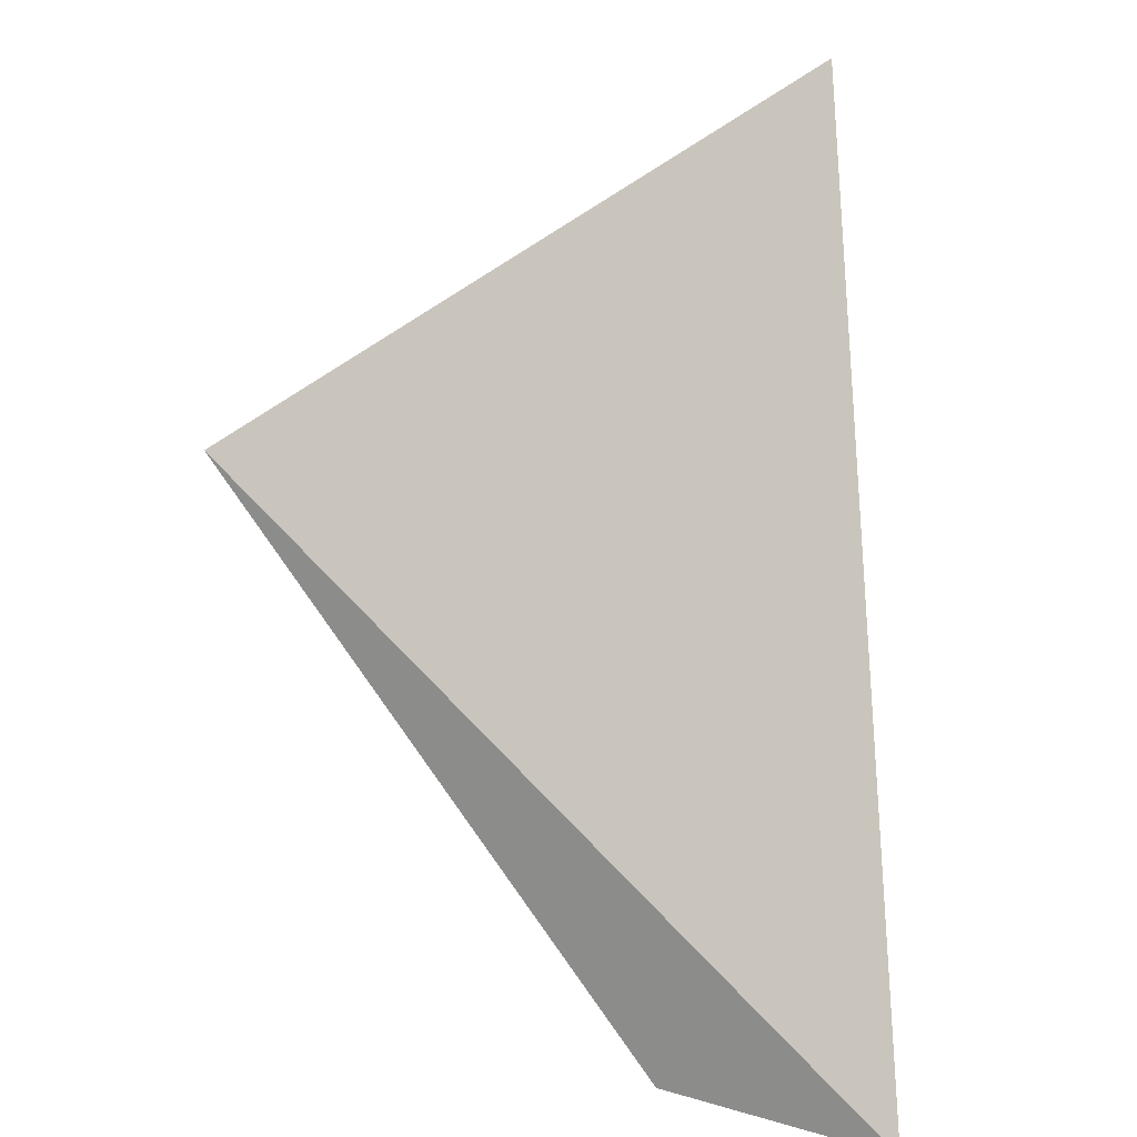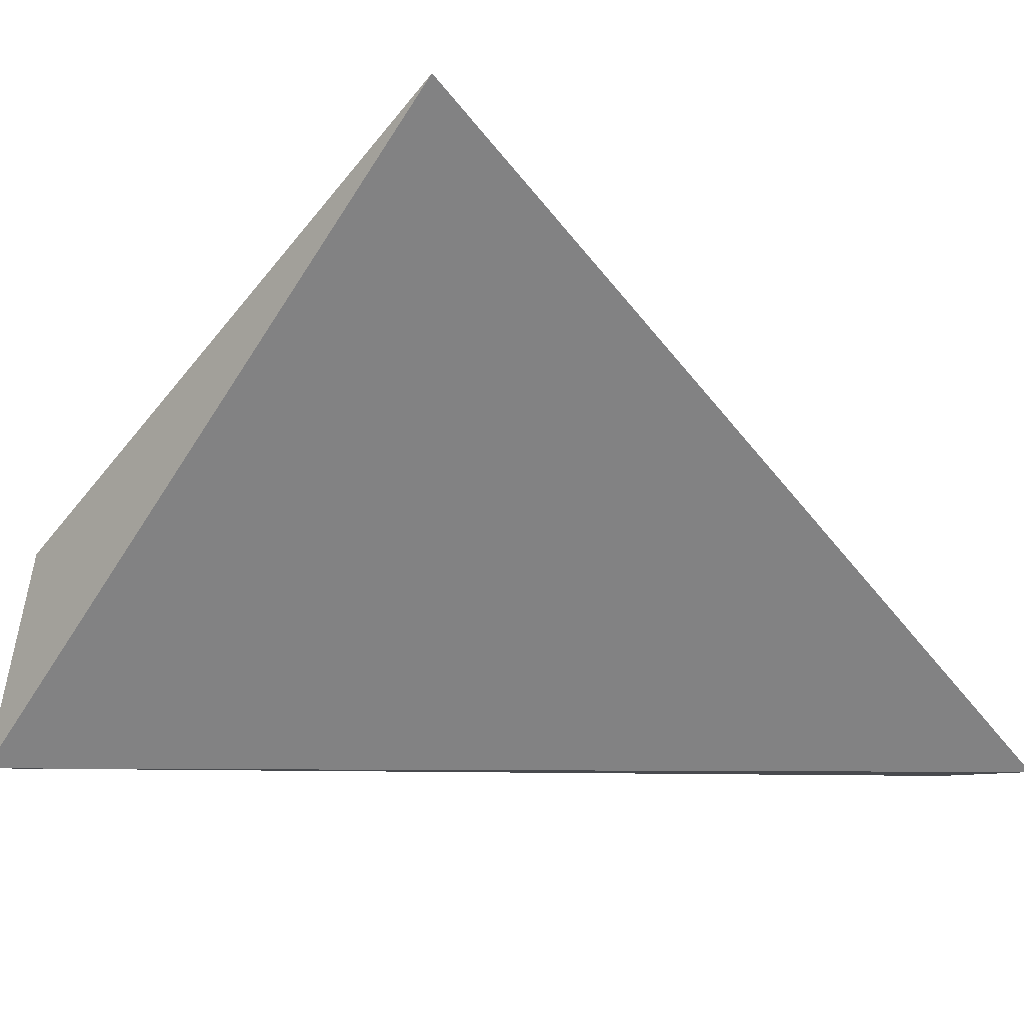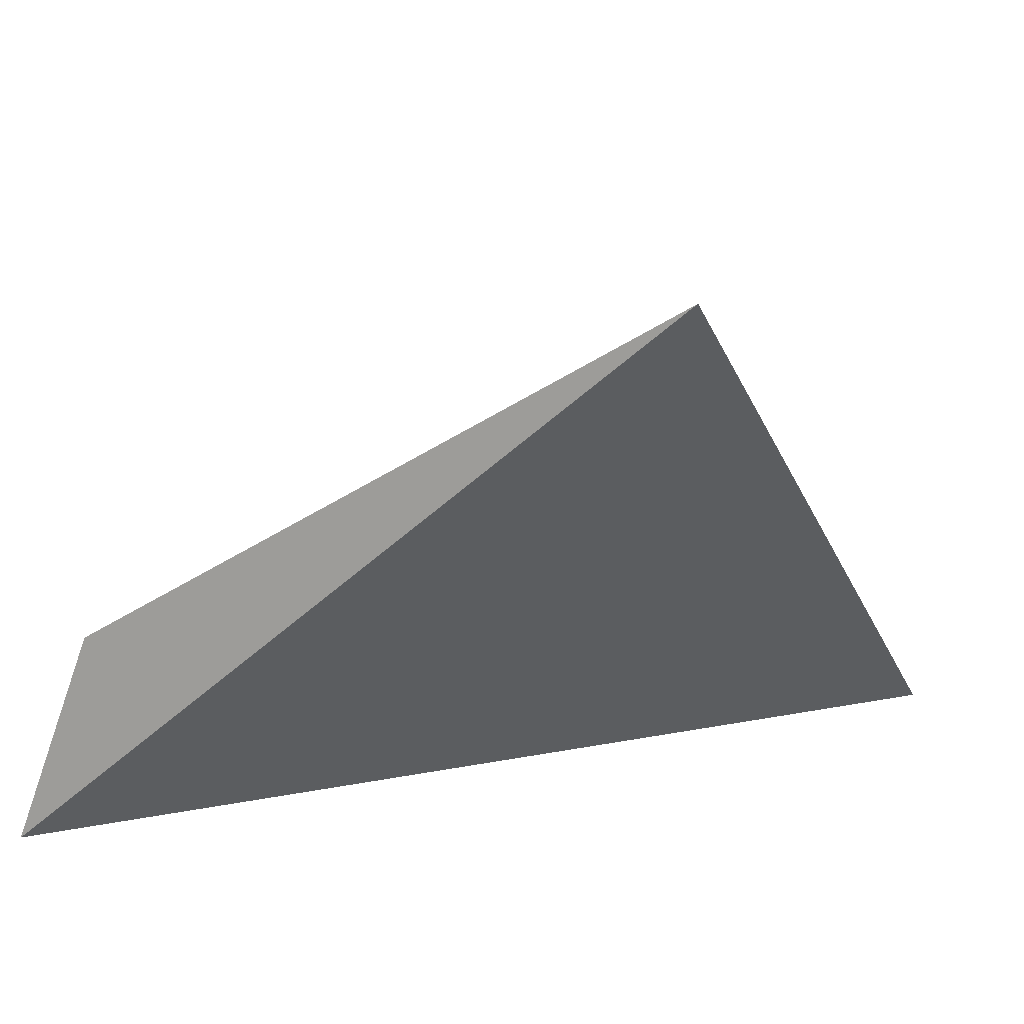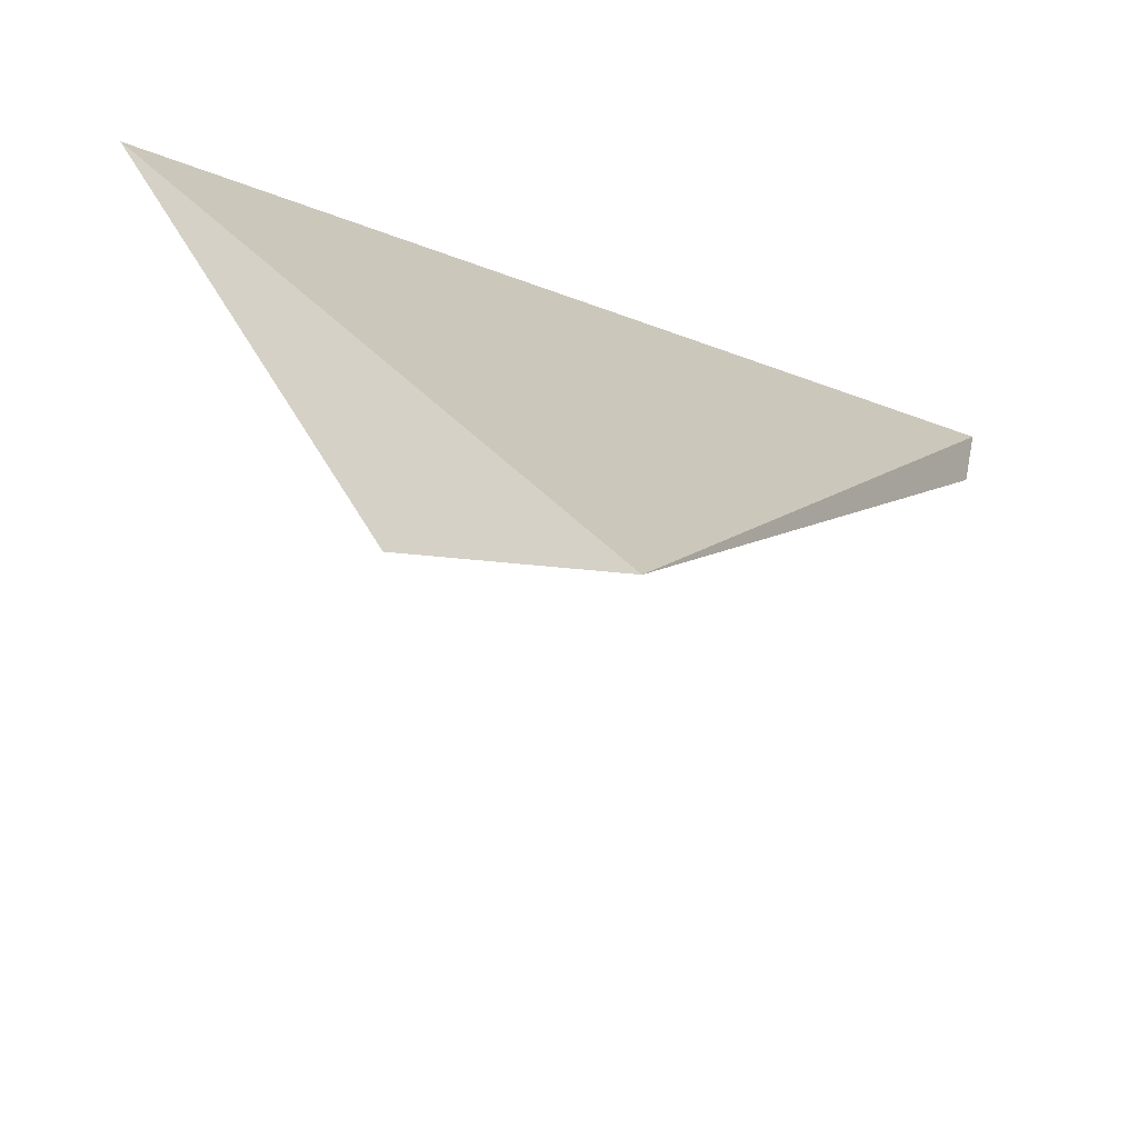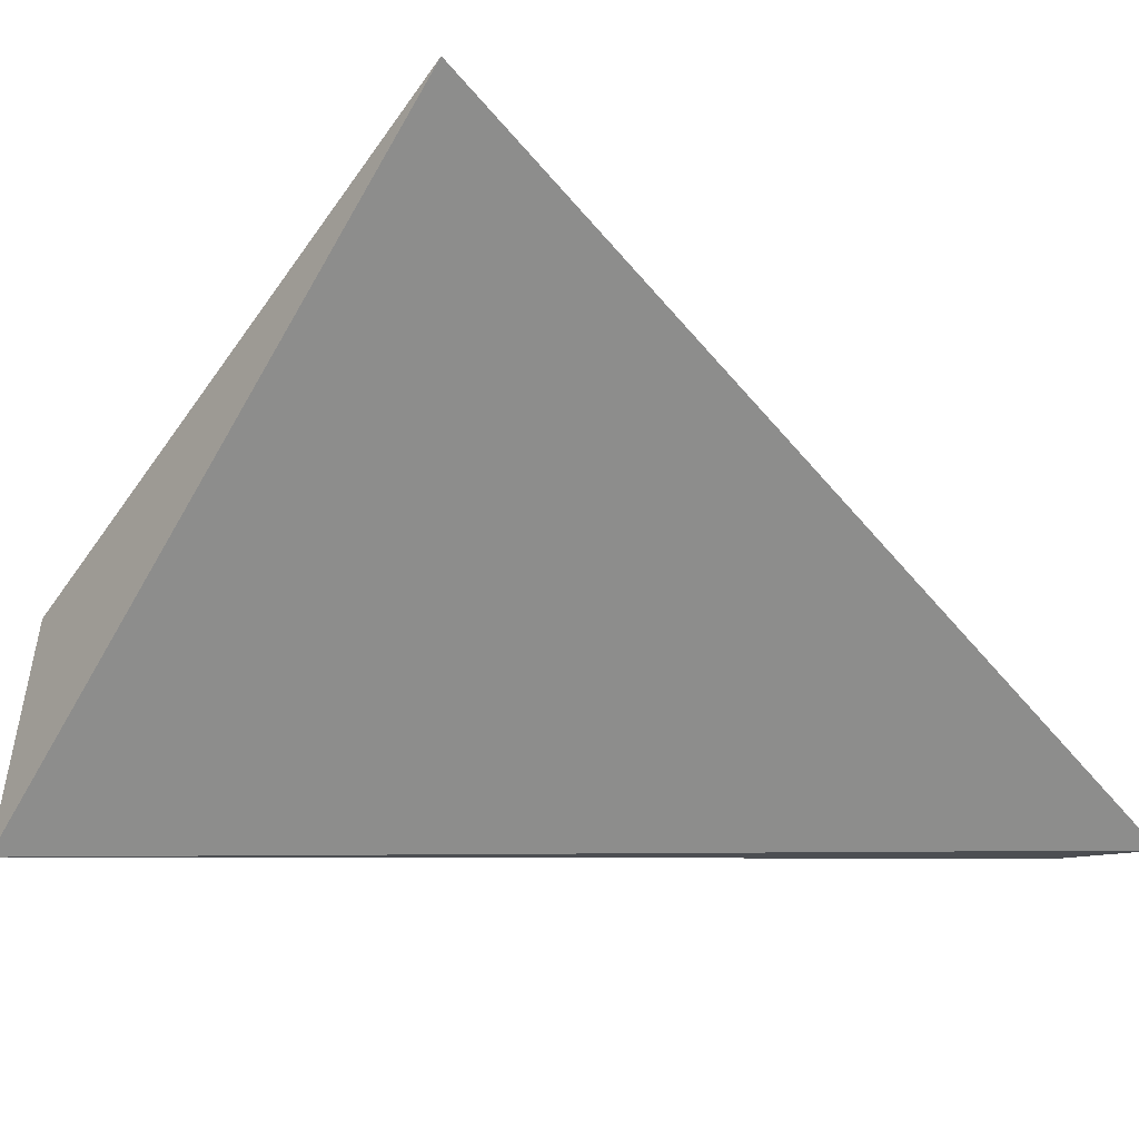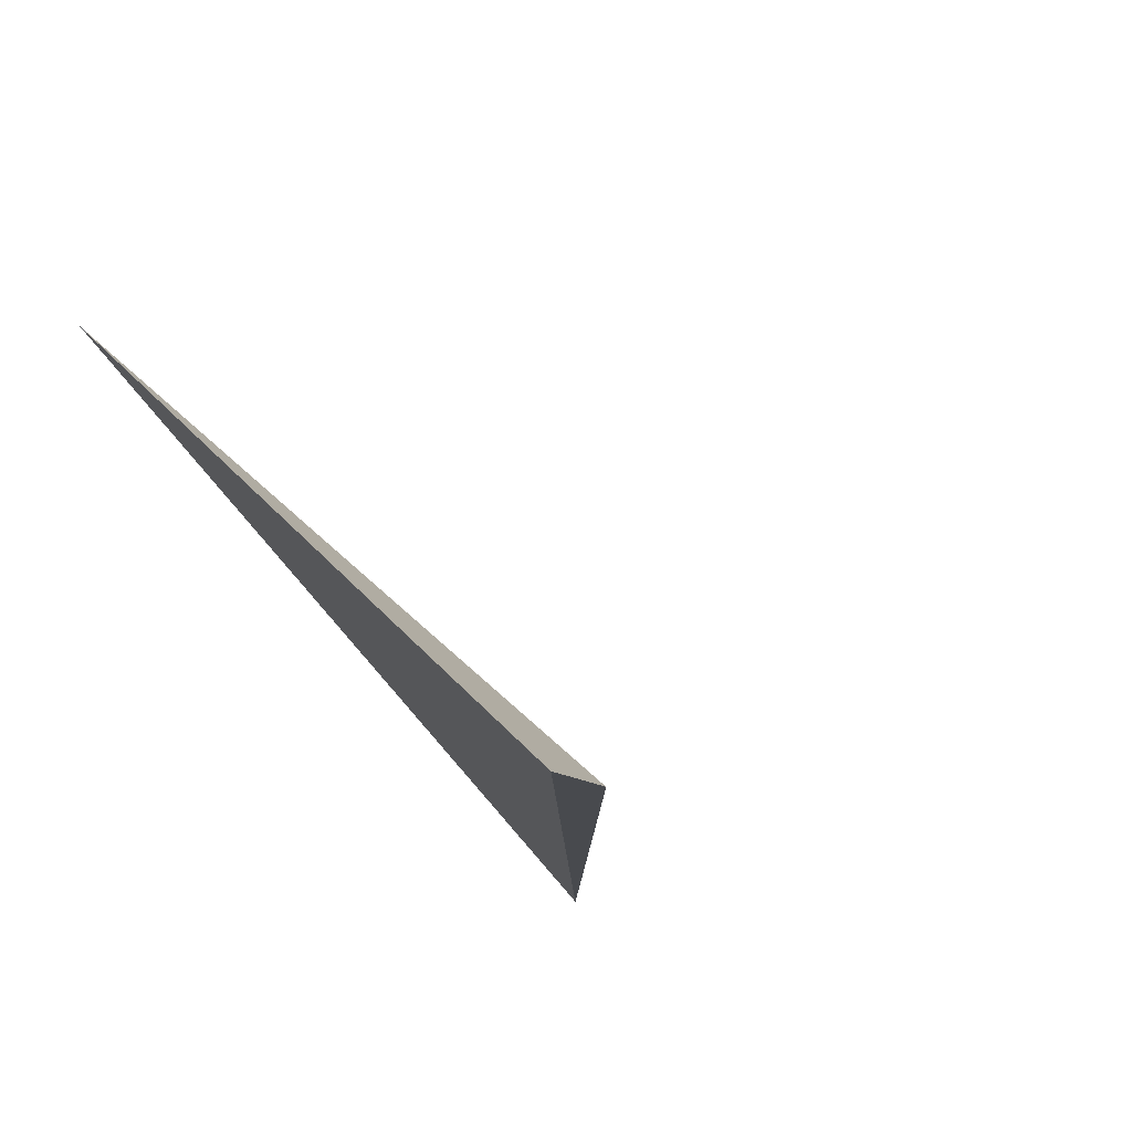
<metadata>
{"format":"obj","ext":"obj","renderer":"f3d","projection":"perspective","resolution":1024,"background":"white","views":[{"elev":31.5,"azim":88.6,"up":"+Y"},{"elev":-13.1,"azim":139.5,"up":"+Z"},{"elev":11.6,"azim":114.1,"up":"+Z"},{"elev":-33.6,"azim":117.3,"up":"+Y"},{"elev":-17.0,"azim":143.2,"up":"+Z"},{"elev":-12.8,"azim":-127.5,"up":"+Z"}]}
</metadata>
<code>
v -0.3388 -0.2033 0.5181
v -0.4158 -0.2119 0.4625
v -0.4201 -0.2033 0.4625
v -0.3345 -0.2632 0.4839
v -0.3345 -0.2718 0.4625
f 3 1 5
f 3 2 1
f 2 4 1
f 1 4 5
f 4 2 5
f 2 3 5

</code>
